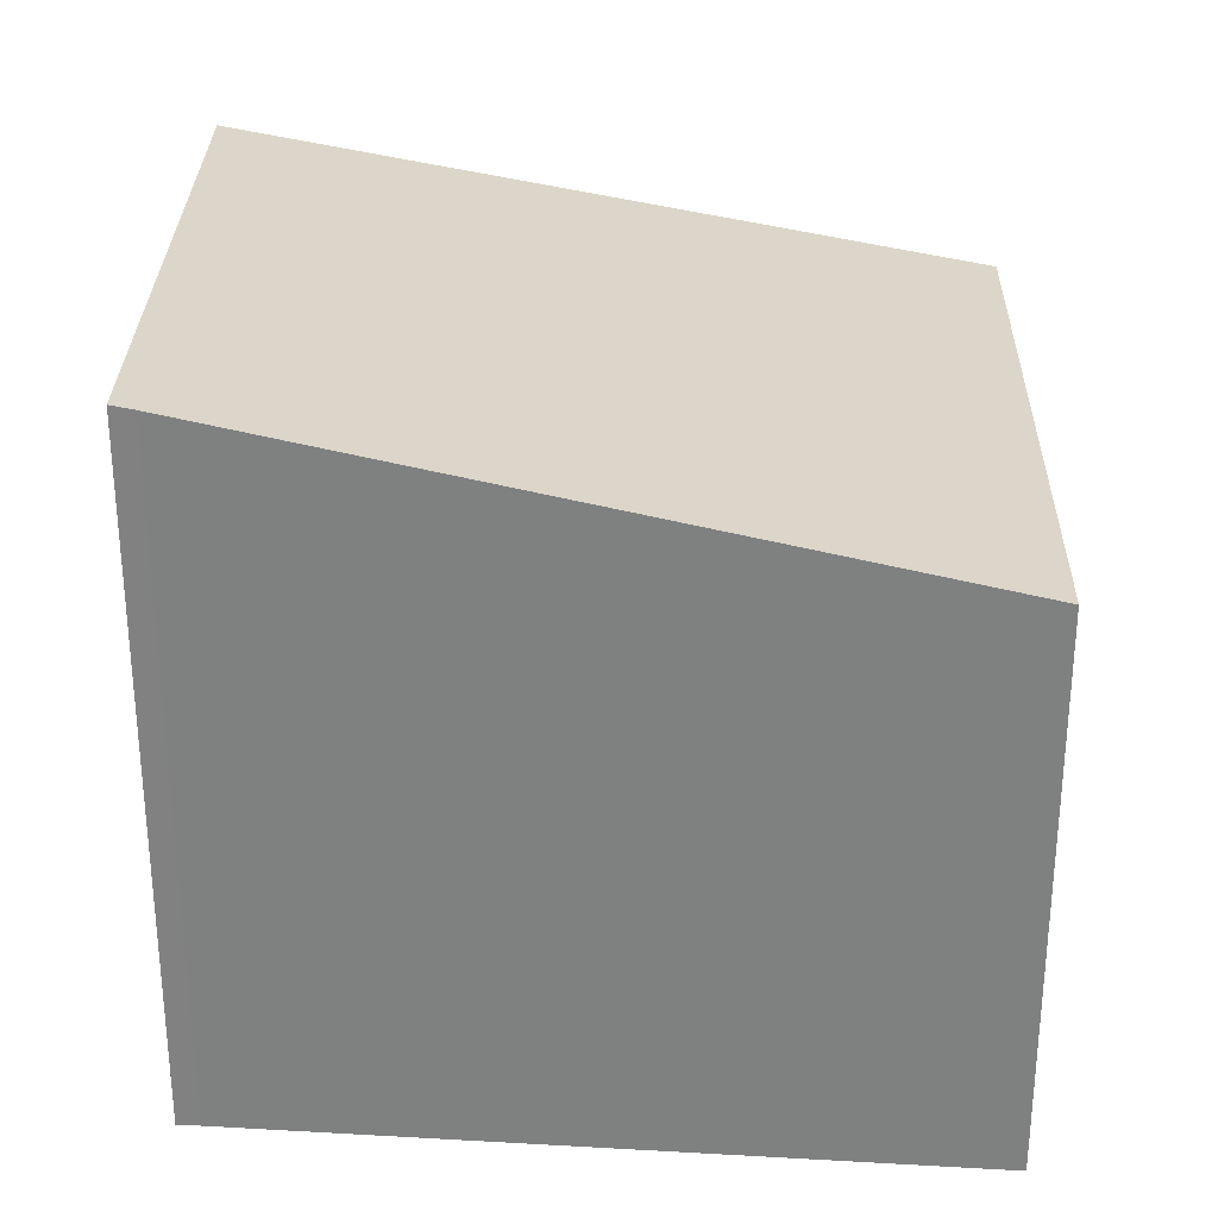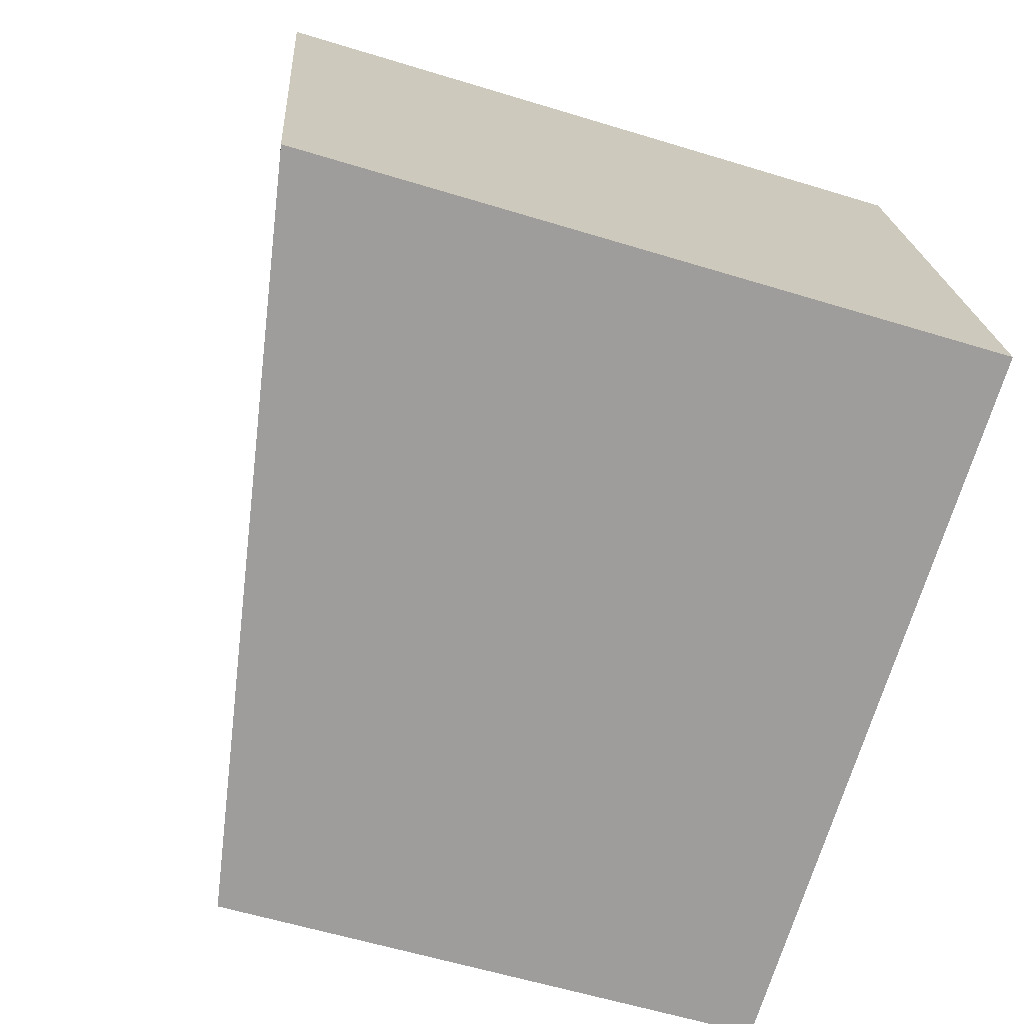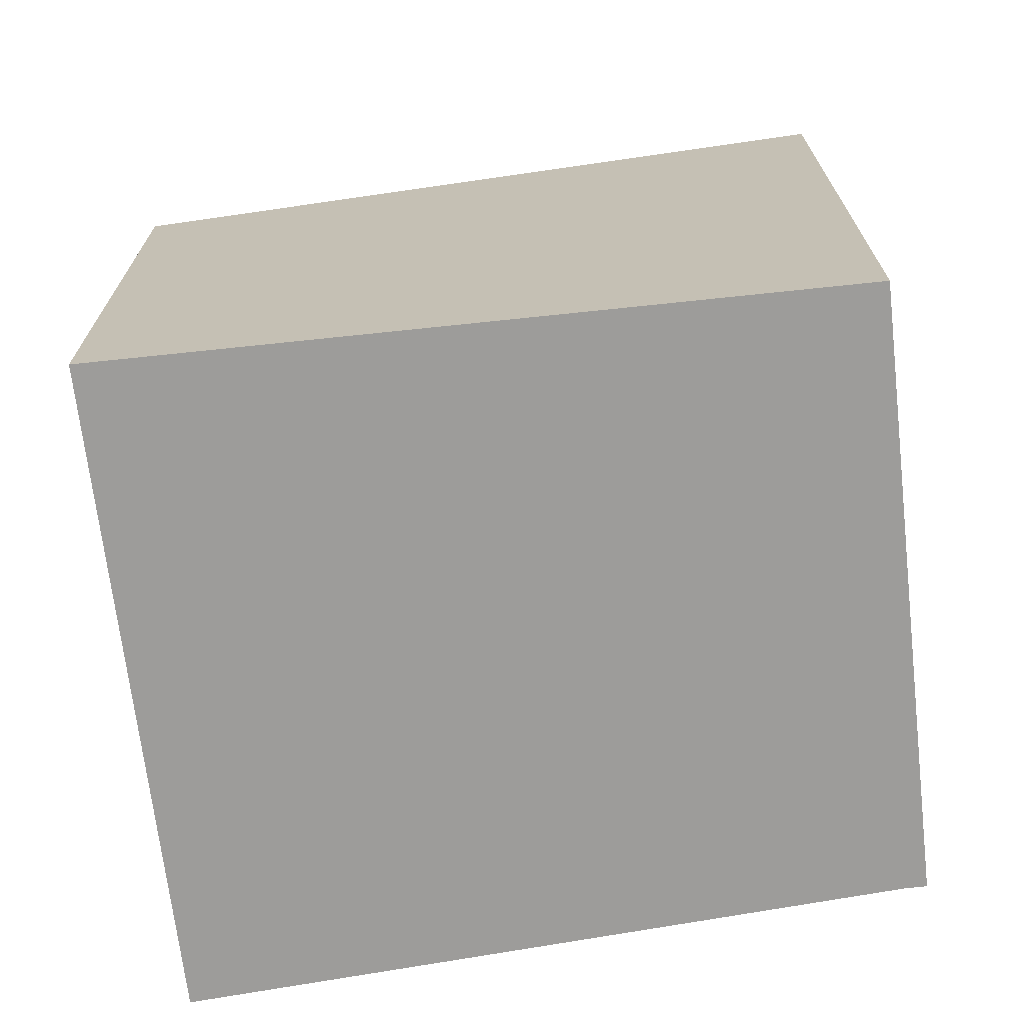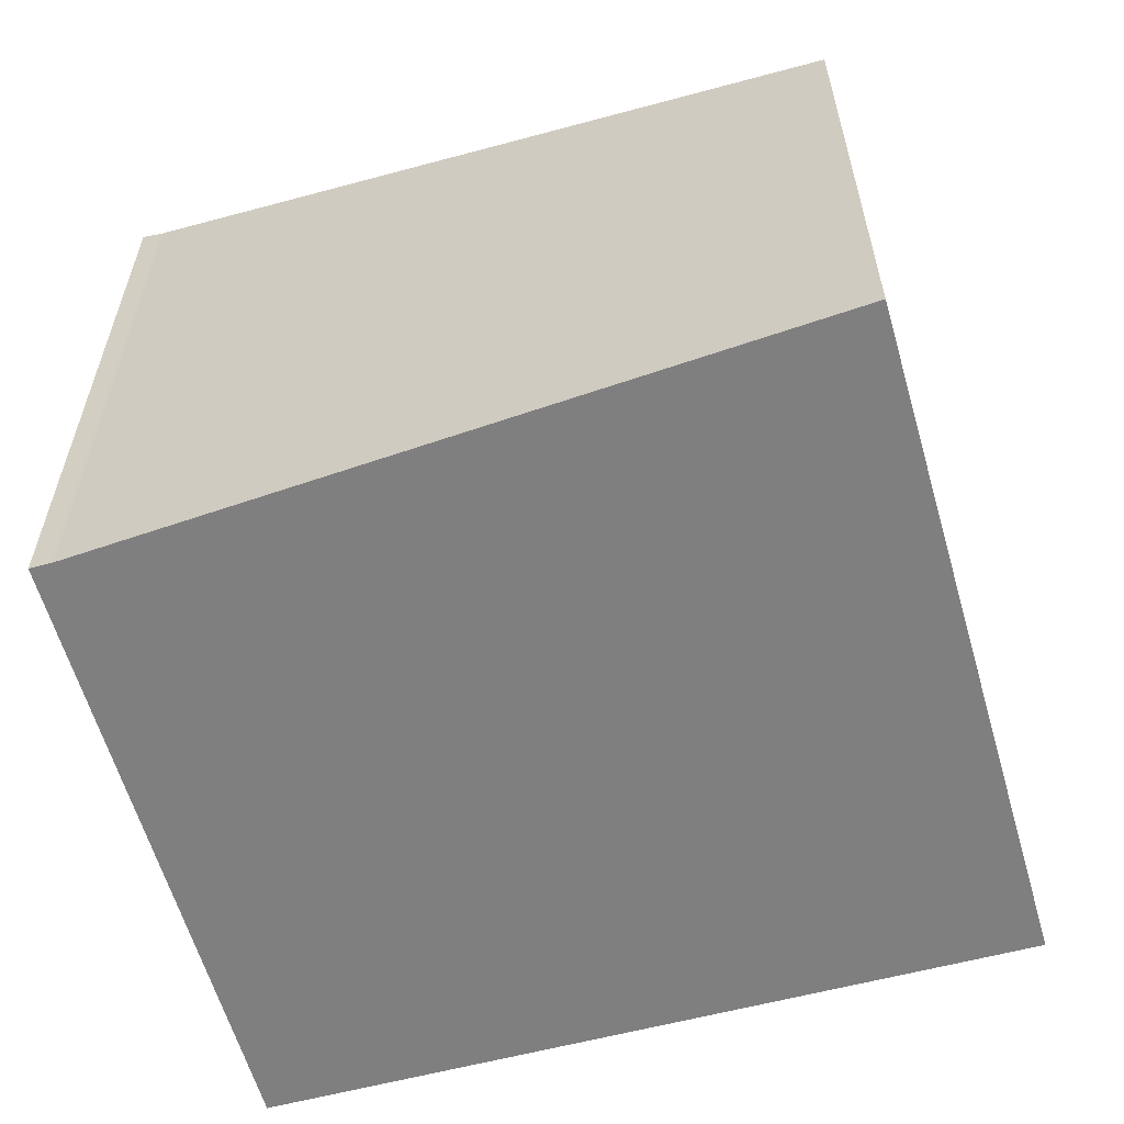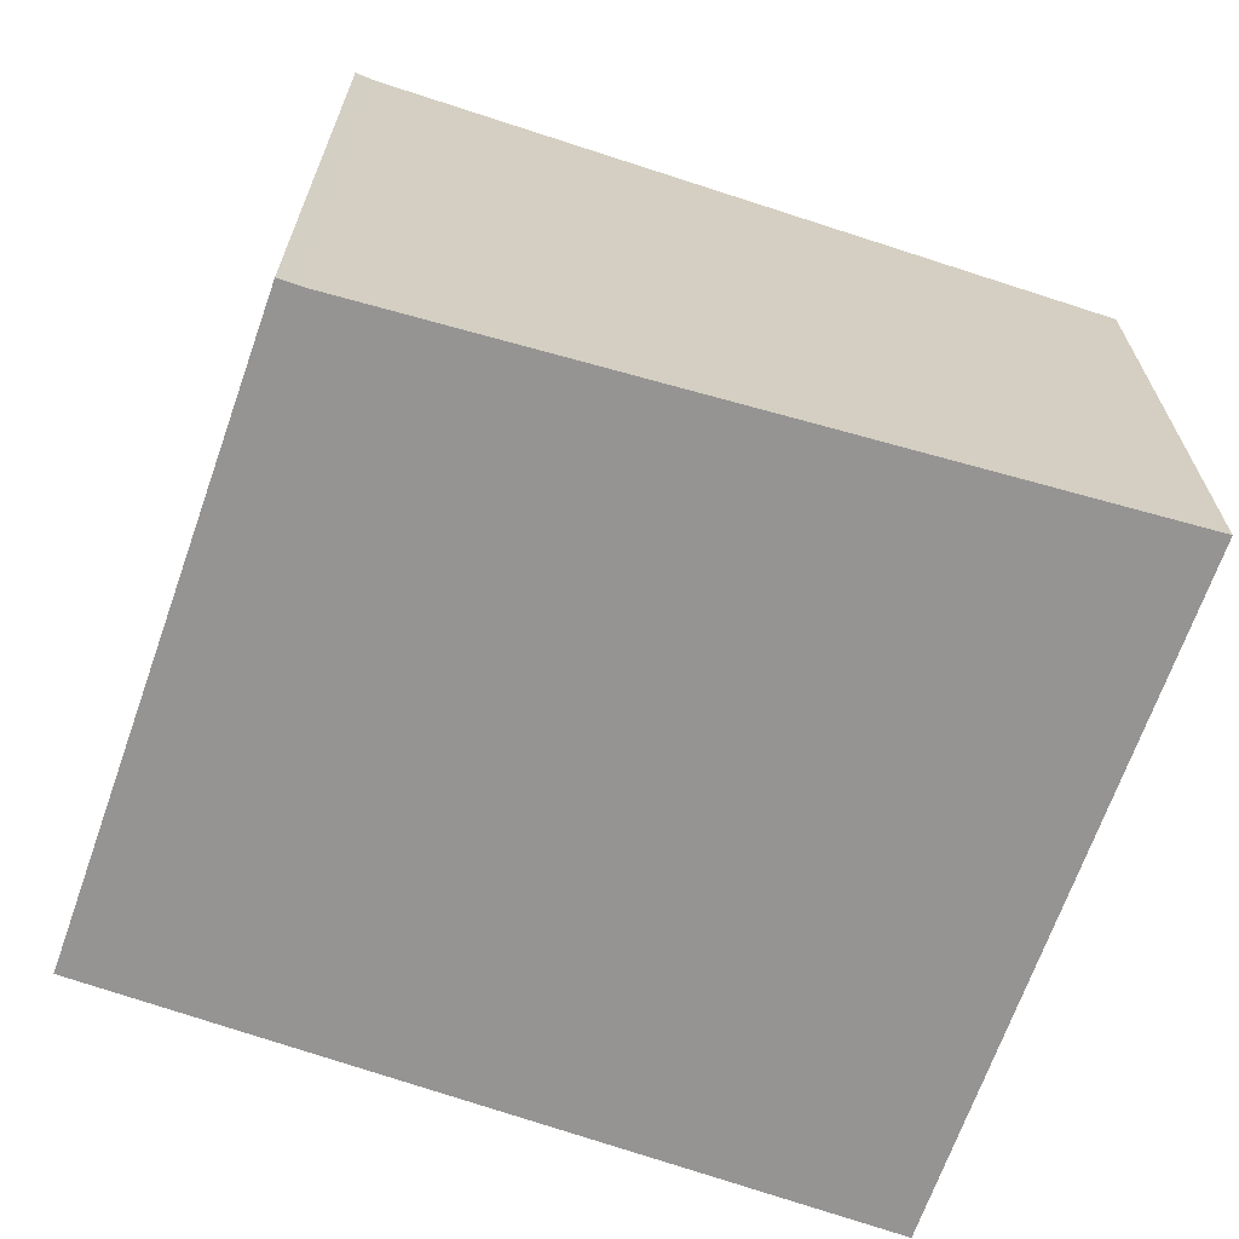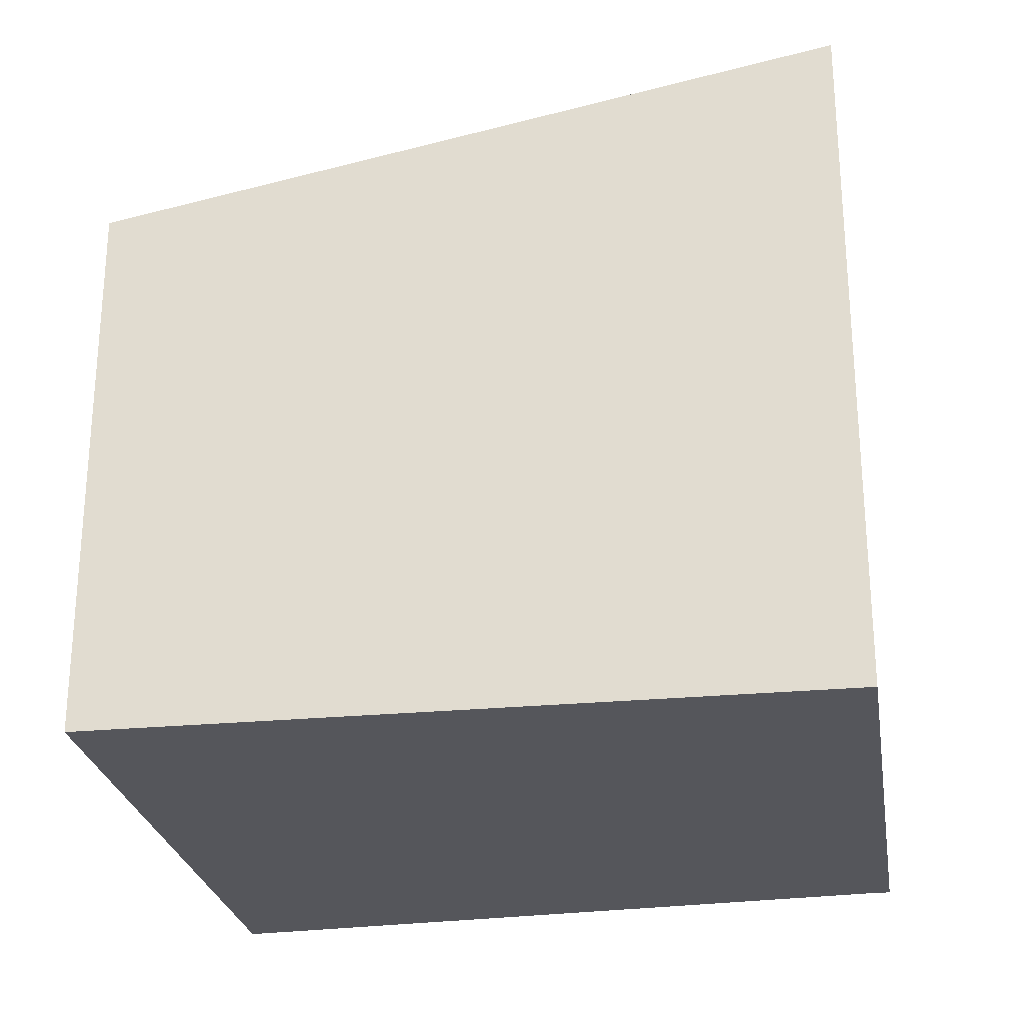
<metadata>
{"format":"obj","ext":"obj","renderer":"f3d","projection":"perspective","resolution":1024,"background":"white","views":[{"elev":29.4,"azim":12.7,"up":"+Y"},{"elev":-58.5,"azim":-107.6,"up":"+Z"},{"elev":-70.3,"azim":-161.8,"up":"+Y"},{"elev":-59.8,"azim":27.4,"up":"+Y"},{"elev":-67.2,"azim":-7.7,"up":"+Y"},{"elev":-26.2,"azim":-159.2,"up":"+Y"}]}
</metadata>
<code>
v  0.869 4.841 4.175
v  5.053 3.87 -1.091
v  0 4.847 2.968e-16
v  1.019 4.812 4.144
v  4.375 4.173 3.677
v  5.963 3.87 3.456
v  5.94 3.87 3.339
v  0.869 -2.556e-16 4.175
v  1.019 -2.537e-16 4.144
v  5.963 -2.116e-16 3.456
v  4.375 -2.252e-16 3.677
v  5.053 6.68e-17 -1.091
v  5.94 -2.045e-16 3.339
v  0 0 0
g defaultobject
f 1 2 3
f 2 1 4
f 2 4 5
f 2 5 6
f 2 6 7
f 8 4 1
f 4 8 9
f 9 5 4
f 5 9 6
f 6 9 10
f 10 9 11
f 10 7 6
f 7 10 2
f 2 10 12
f 12 10 13
f 2 14 3
f 14 2 12
f 14 1 3
f 1 14 8
f 11 13 10
f 13 11 12
f 12 11 14
f 14 11 9
f 14 9 8

</code>
